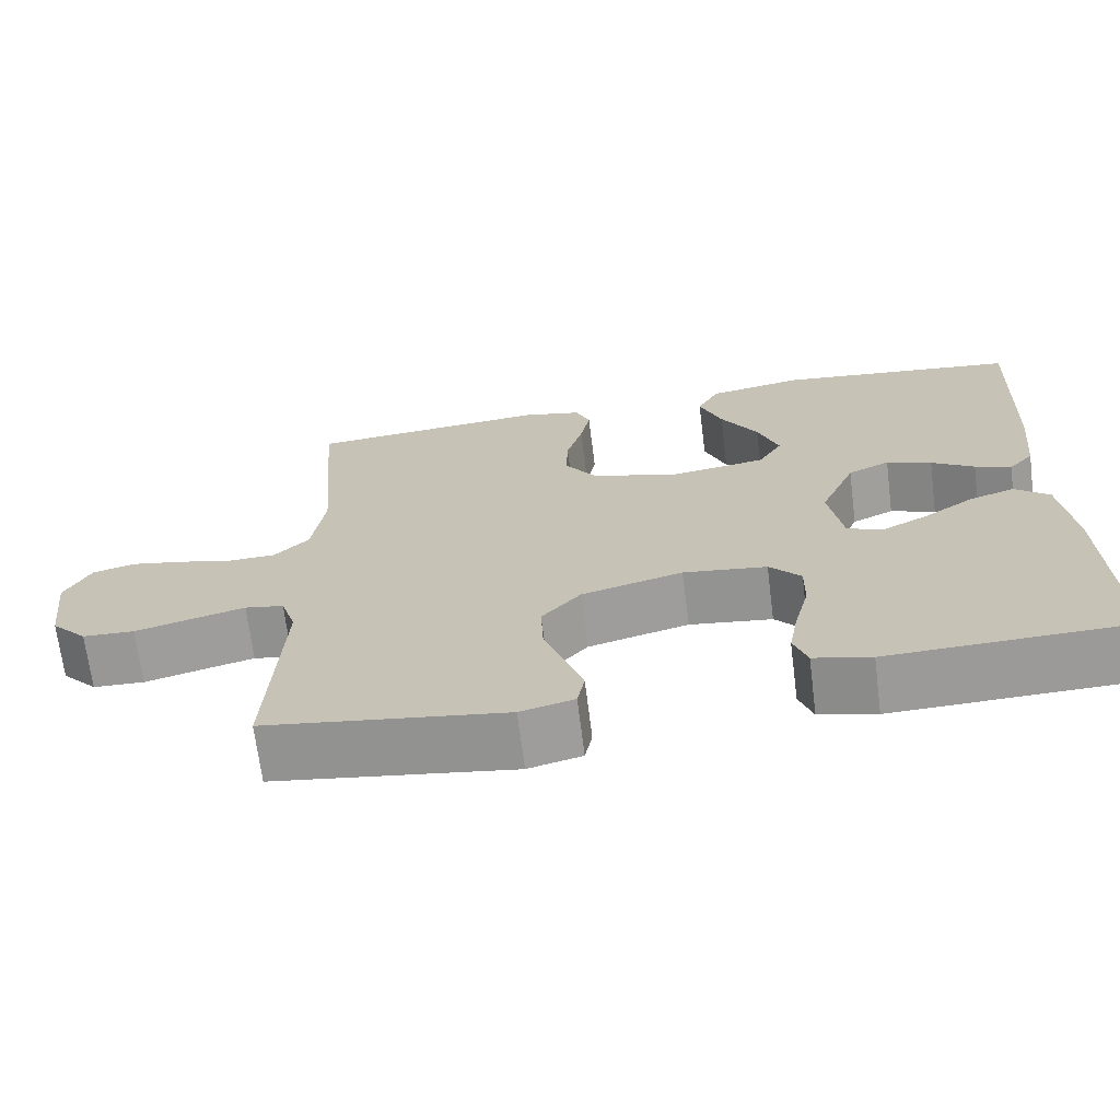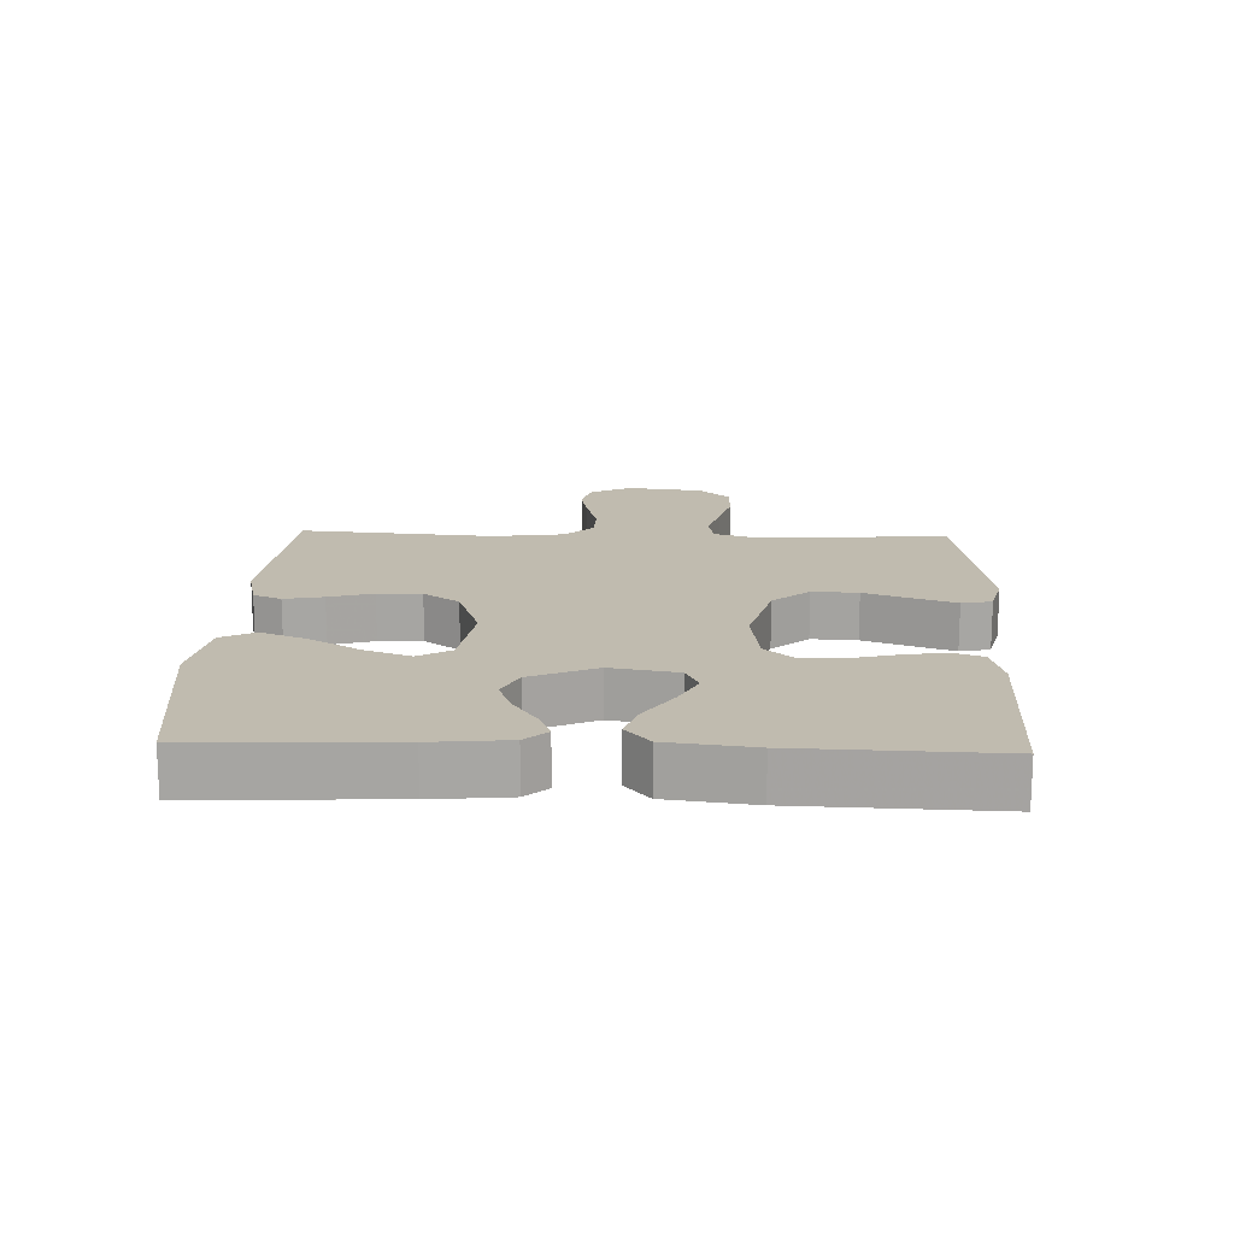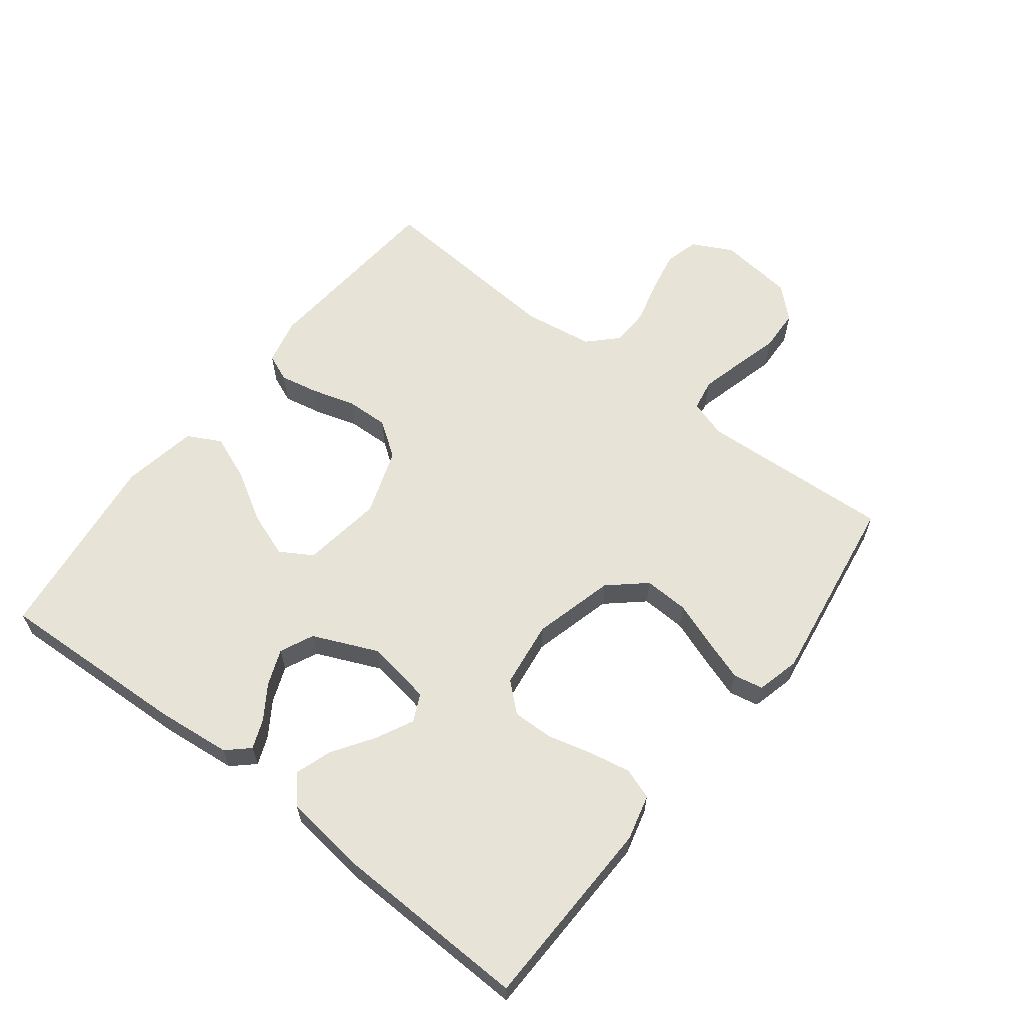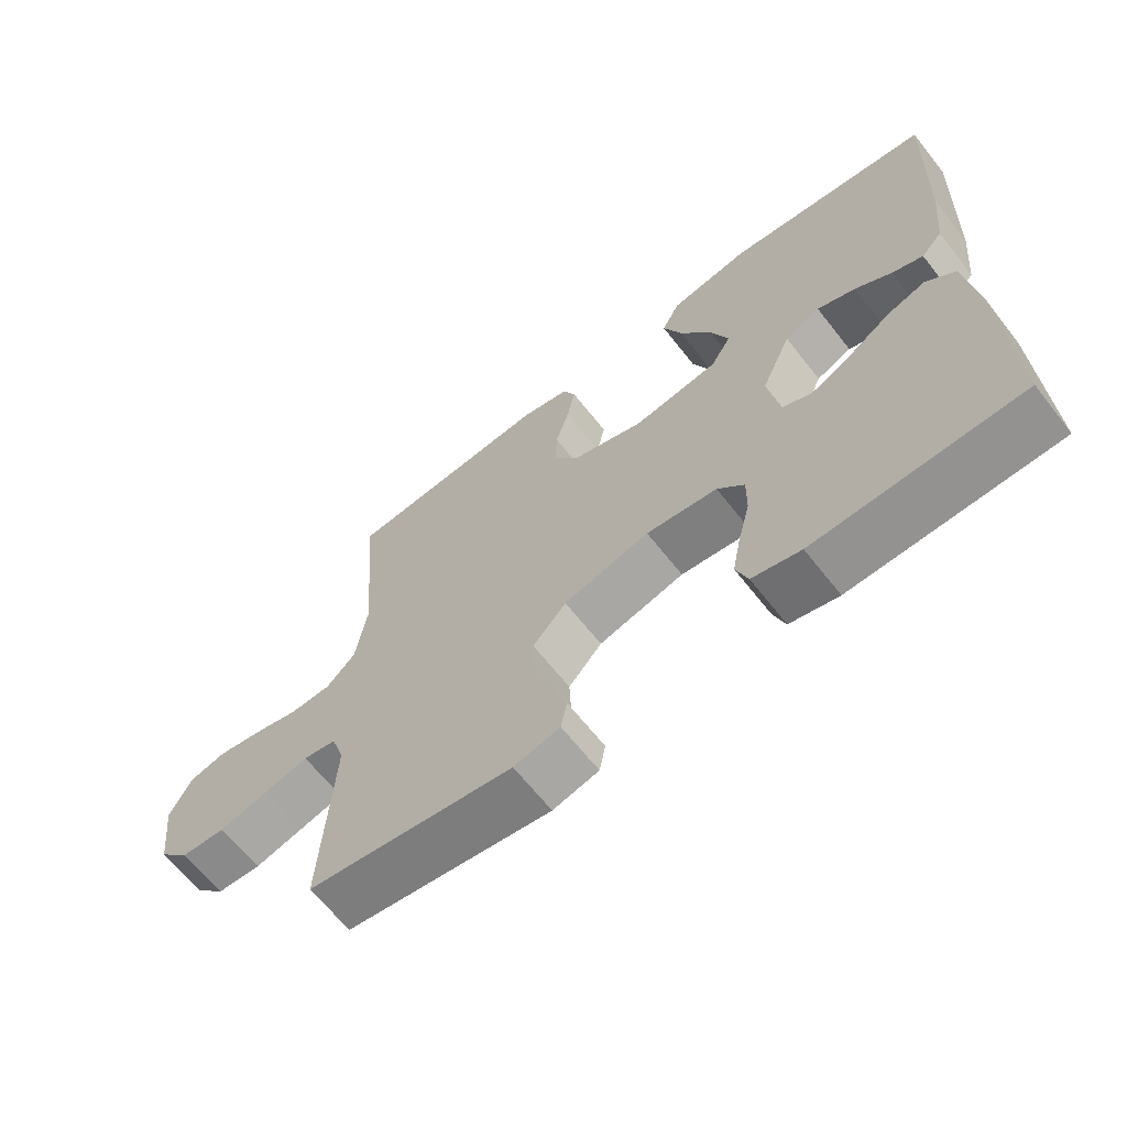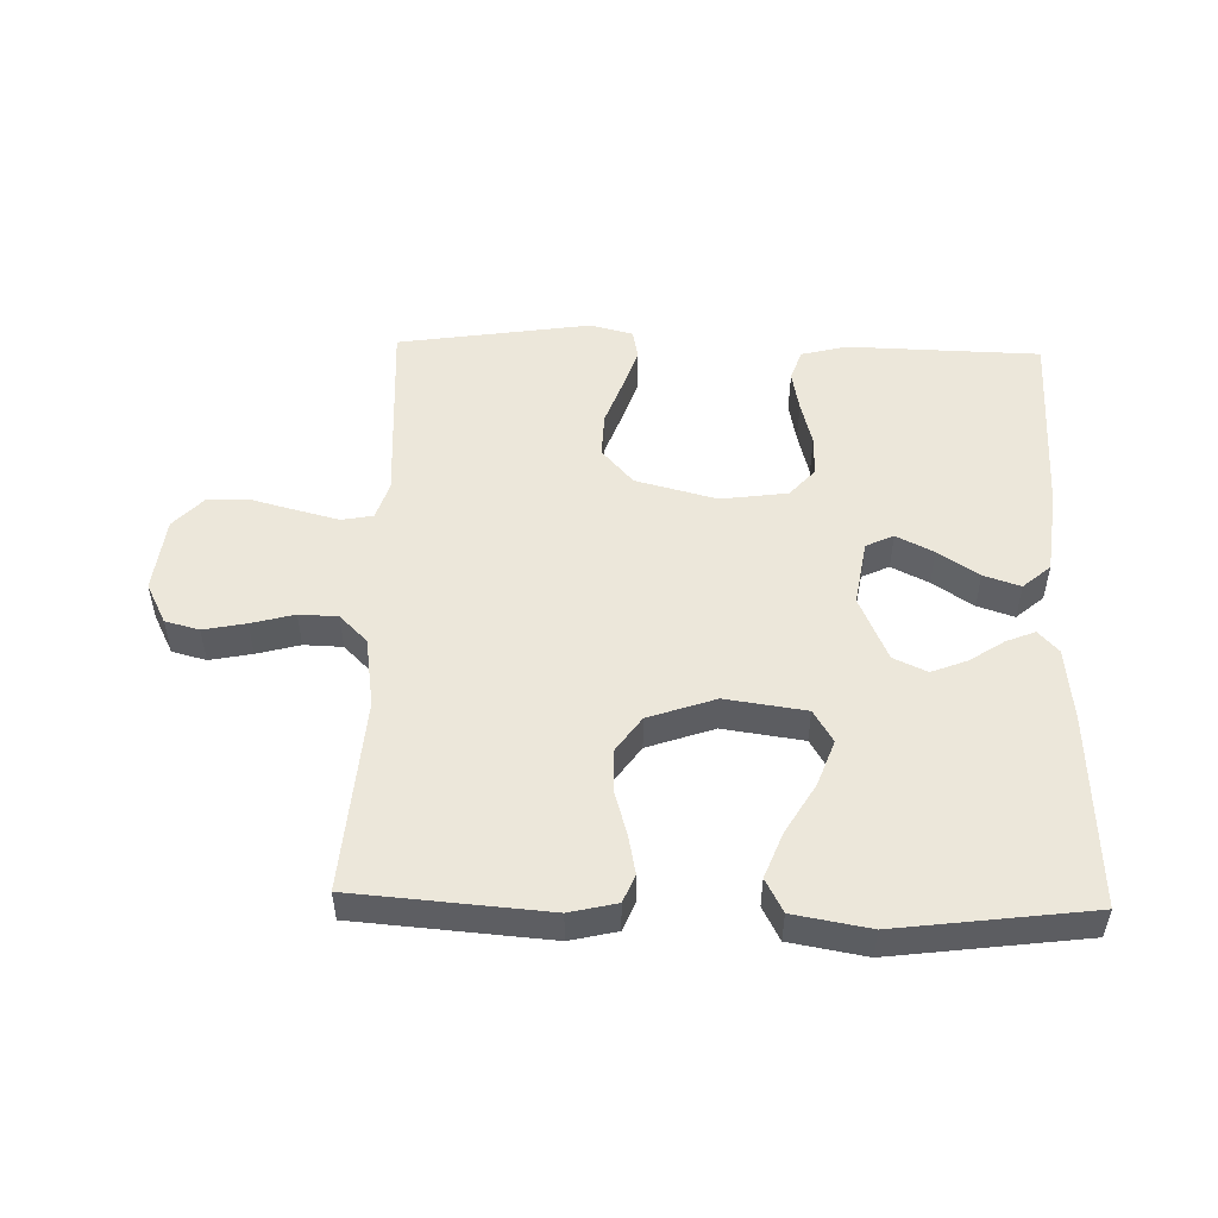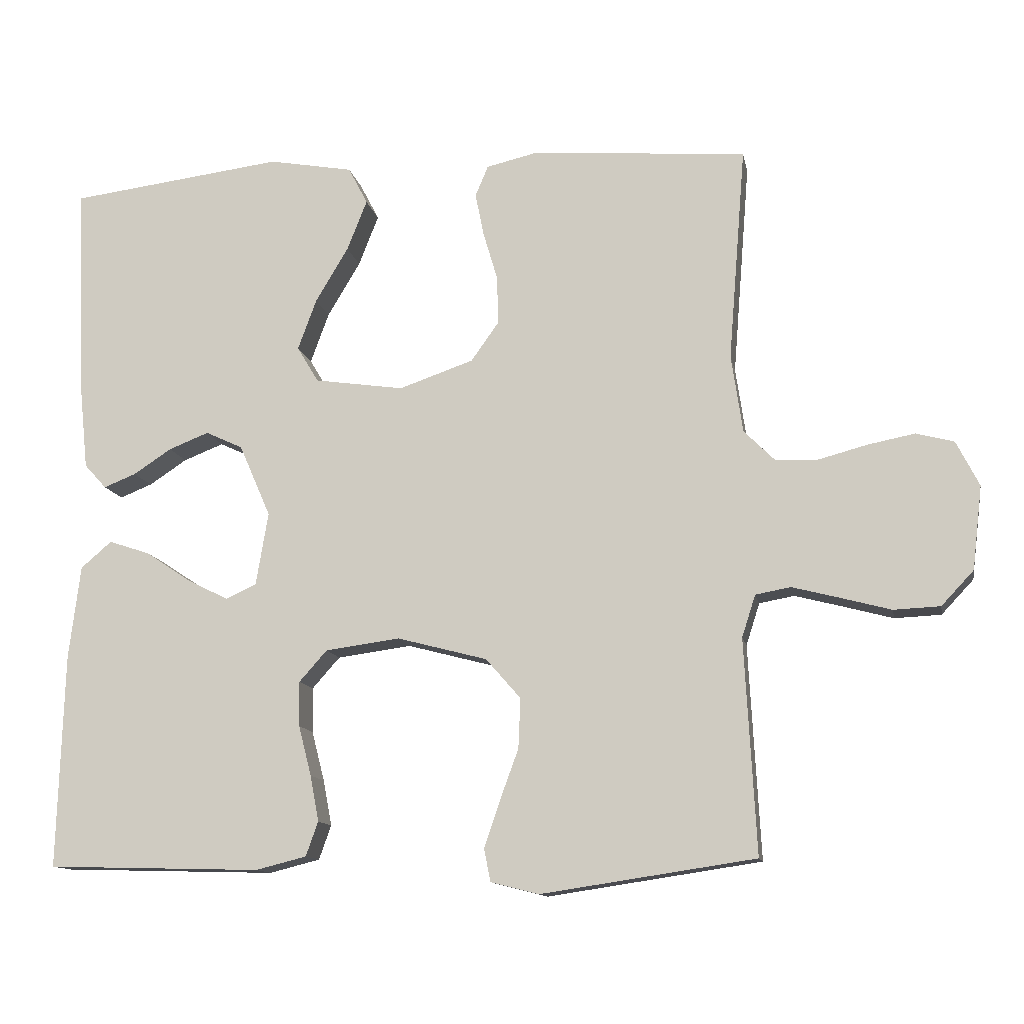
<metadata>
{"format":"obj","ext":"obj","renderer":"f3d","projection":"perspective","resolution":1024,"background":"white","views":[{"elev":-68.9,"azim":7.2,"up":"+Z"},{"elev":16.2,"azim":92.2,"up":"+Y"},{"elev":61.6,"azim":127.7,"up":"+Y"},{"elev":-65.4,"azim":38.2,"up":"+Z"},{"elev":51.2,"azim":1.5,"up":"+Y"},{"elev":-12.2,"azim":-169.4,"up":"+Z"}]}
</metadata>
<code>
v 0.5 0.07 0.5
v 0.487 0.07 0.2
v 0.475 0.07 0.084
v 0.444 0.07 0.05
v 0.399 0.07 0.068
v 0.346 0.07 0.103
v 0.29 0.07 0.125
v 0.238 0.07 0.101
v 0.194 0.07 0
v 0.211 0.07 -0.102
v 0.254 0.07 -0.122
v 0.312 0.07 -0.093
v 0.375 0.07 -0.051
v 0.432 0.07 -0.032
v 0.475 0.07 -0.069
v 0.491 0.07 -0.2
v 0.5 0.07 -0.5
v 0.2 0.07 -0.508
v 0.129 0.07 -0.49
v 0.112 0.07 -0.442
v 0.124 0.07 -0.378
v 0.142 0.07 -0.308
v 0.143 0.07 -0.245
v 0.104 0.07 -0.201
v 0 0.07 -0.187
v -0.126 0.07 -0.22
v -0.175 0.07 -0.276
v -0.172 0.07 -0.346
v -0.146 0.07 -0.417
v -0.124 0.07 -0.482
v -0.133 0.07 -0.528
v -0.2 0.07 -0.545
v -0.5 0.07 -0.5
v -0.484 0.07 -0.2
v -0.503 0.07 -0.141
v -0.552 0.07 -0.132
v -0.618 0.07 -0.149
v -0.689 0.07 -0.168
v -0.754 0.07 -0.165
v -0.799 0.07 -0.117
v -0.813 0.07 0
v -0.781 0.07 0.063
v -0.728 0.07 0.077
v -0.662 0.07 0.064
v -0.595 0.07 0.046
v -0.535 0.07 0.048
v -0.492 0.07 0.091
v -0.476 0.07 0.2
v -0.5 0.07 0.5
v -0.2 0.07 0.524
v -0.127 0.07 0.507
v -0.109 0.07 0.464
v -0.121 0.07 0.404
v -0.141 0.07 0.336
v -0.143 0.07 0.269
v -0.104 0.07 0.214
v 0 0.07 0.178
v 0.125 0.07 0.196
v 0.155 0.07 0.246
v 0.129 0.07 0.317
v 0.083 0.07 0.394
v 0.055 0.07 0.465
v 0.082 0.07 0.517
v 0.2 0.07 0.538
v 0.5 0 0.5
v 0.487 0 0.2
v 0.475 0 0.084
v 0.444 0 0.05
v 0.399 0 0.068
v 0.346 0 0.103
v 0.29 0 0.125
v 0.238 0 0.101
v 0.194 0 0
v 0.211 0 -0.102
v 0.254 0 -0.122
v 0.312 0 -0.093
v 0.375 0 -0.051
v 0.432 0 -0.032
v 0.475 0 -0.069
v 0.491 0 -0.2
v 0.5 0 -0.5
v 0.2 0 -0.508
v 0.129 0 -0.49
v 0.112 0 -0.442
v 0.124 0 -0.378
v 0.142 0 -0.308
v 0.143 0 -0.245
v 0.104 0 -0.201
v 0 0 -0.187
v -0.126 0 -0.22
v -0.175 0 -0.276
v -0.172 0 -0.346
v -0.146 0 -0.417
v -0.124 0 -0.482
v -0.133 0 -0.528
v -0.2 0 -0.545
v -0.5 0 -0.5
v -0.484 0 -0.2
v -0.503 0 -0.141
v -0.552 0 -0.132
v -0.618 0 -0.149
v -0.689 0 -0.168
v -0.754 0 -0.165
v -0.799 0 -0.117
v -0.813 0 0
v -0.781 0 0.063
v -0.728 0 0.077
v -0.662 0 0.064
v -0.595 0 0.046
v -0.535 0 0.048
v -0.492 0 0.091
v -0.476 0 0.2
v -0.5 0 0.5
v -0.2 0 0.524
v -0.127 0 0.507
v -0.109 0 0.464
v -0.121 0 0.404
v -0.141 0 0.336
v -0.143 0 0.269
v -0.104 0 0.214
v 0 0 0.178
v 0.125 0 0.196
v 0.155 0 0.246
v 0.129 0 0.317
v 0.083 0 0.394
v 0.055 0 0.465
v 0.082 0 0.517
v 0.2 0 0.538
f 4 5 6
f 3 4 6
f 2 3 6
f 1 2 6
f 64 1 6
f 63 64 6
f 62 63 6
f 61 62 6
f 60 61 6
f 59 60 6 7
f 58 59 7 8
f 57 58 8 9
f 56 57 9 10
f 52 53 54
f 51 52 54
f 50 51 54
f 49 50 54
f 48 49 54
f 47 48 54 55
f 46 47 55 56
f 43 44 45
f 42 43 45
f 41 42 45
f 40 41 45
f 39 40 45
f 38 39 45
f 37 38 45
f 36 37 45 46
f 46 56 10
f 36 46 10
f 35 36 10
f 32 33 34
f 31 32 34
f 30 31 34
f 29 30 34
f 28 29 34
f 27 28 34 35
f 20 21 22
f 19 20 22
f 18 19 22
f 17 18 22
f 16 17 22
f 15 16 22
f 14 15 22
f 13 14 22
f 12 13 22
f 11 12 22 23
f 10 11 23 24
f 26 27 35
f 25 26 35 10
f 10 24 25
f 70 69 68
f 70 68 67
f 70 67 66
f 70 66 65
f 70 65 128
f 70 128 127
f 70 127 126
f 70 126 125
f 70 125 124
f 71 70 124 123
f 72 71 123 122
f 73 72 122 121
f 74 73 121 120
f 118 117 116
f 118 116 115
f 118 115 114
f 118 114 113
f 118 113 112
f 119 118 112 111
f 120 119 111 110
f 109 108 107
f 109 107 106
f 109 106 105
f 109 105 104
f 109 104 103
f 109 103 102
f 109 102 101
f 110 109 101 100
f 74 120 110
f 74 110 100
f 74 100 99
f 98 97 96
f 98 96 95
f 98 95 94
f 98 94 93
f 98 93 92
f 99 98 92 91
f 86 85 84
f 86 84 83
f 86 83 82
f 86 82 81
f 86 81 80
f 86 80 79
f 86 79 78
f 86 78 77
f 86 77 76
f 87 86 76 75
f 88 87 75 74
f 99 91 90
f 74 99 90 89
f 89 88 74
f 1 65 66 2
f 2 66 67 3
f 3 67 68 4
f 4 68 69 5
f 5 69 70 6
f 6 70 71 7
f 7 71 72 8
f 8 72 73 9
f 9 73 74 10
f 10 74 75 11
f 11 75 76 12
f 12 76 77 13
f 13 77 78 14
f 14 78 79 15
f 15 79 80 16
f 16 80 81 17
f 17 81 82 18
f 18 82 83 19
f 19 83 84 20
f 20 84 85 21
f 21 85 86 22
f 22 86 87 23
f 23 87 88 24
f 24 88 89 25
f 25 89 90 26
f 26 90 91 27
f 27 91 92 28
f 28 92 93 29
f 29 93 94 30
f 30 94 95 31
f 31 95 96 32
f 32 96 97 33
f 33 97 98 34
f 34 98 99 35
f 35 99 100 36
f 36 100 101 37
f 37 101 102 38
f 38 102 103 39
f 39 103 104 40
f 40 104 105 41
f 41 105 106 42
f 42 106 107 43
f 43 107 108 44
f 44 108 109 45
f 45 109 110 46
f 46 110 111 47
f 47 111 112 48
f 48 112 113 49
f 49 113 114 50
f 50 114 115 51
f 51 115 116 52
f 52 116 117 53
f 53 117 118 54
f 54 118 119 55
f 55 119 120 56
f 56 120 121 57
f 57 121 122 58
f 58 122 123 59
f 59 123 124 60
f 60 124 125 61
f 61 125 126 62
f 62 126 127 63
f 63 127 128 64
f 64 128 65 1

</code>
